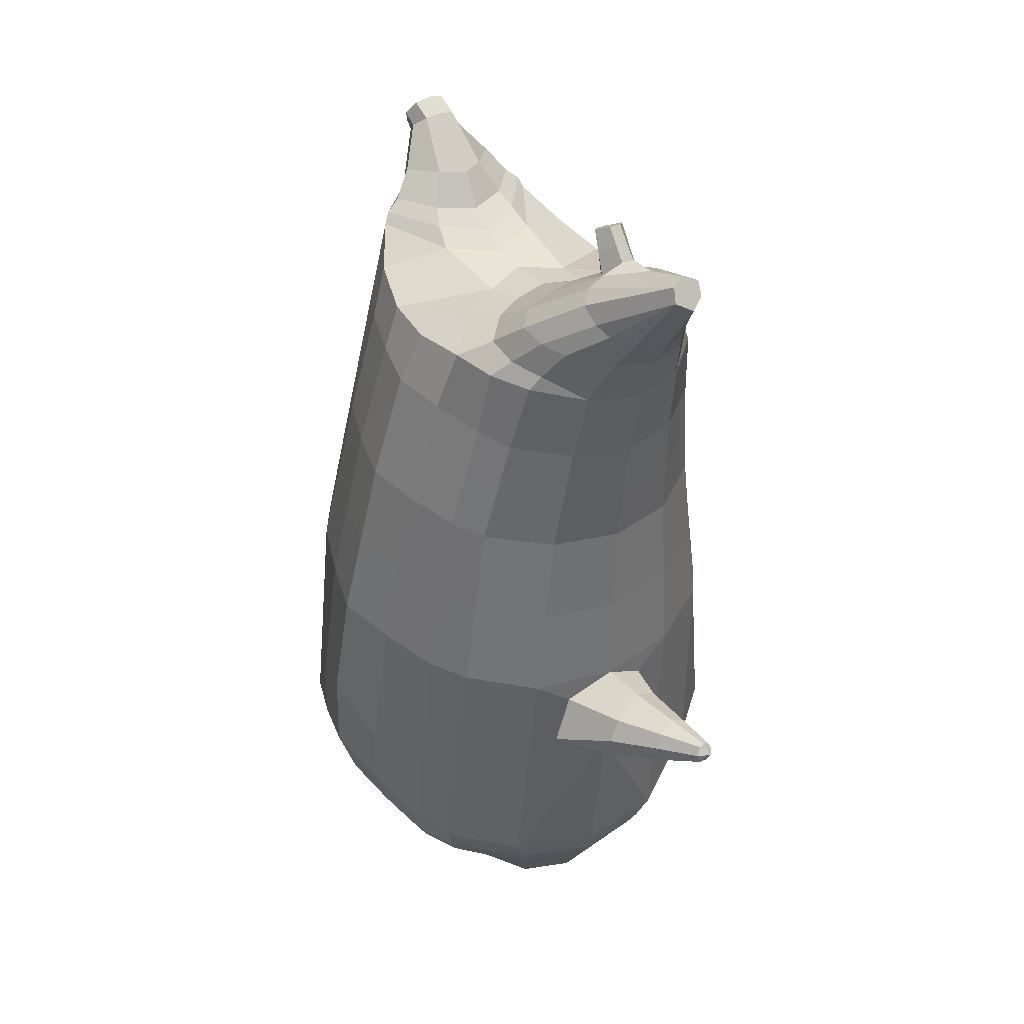
<metadata>
{"format":"obj","ext":"obj","renderer":"f3d","projection":"perspective","resolution":1024,"background":"white","views":[{"elev":43.7,"azim":60.3,"up":"+Y"}]}
</metadata>
<code>
o korok
v 0.007944 -0.5061 0.2838
v 0.008655 1.045 0.1731
v -0.2266 -0.5419 0.2341
v -0.2551 1.047 0.1335
v -0.297 -0.554 0.2001
v -0.3477 1.097 0.07869
v -0.3868 -0.5678 0.132
v -0.4388 1.08 -0.01034
v -0.4275 -0.5733 0.02499
v -0.4798 1.061 -0.11
v -0.3983 -0.5792 -0.08904
v -0.4447 1.062 -0.2137
v -0.3084 -0.5748 -0.1876
v -0.3591 1.063 -0.3096
v -0.2408 -0.5686 -0.2459
v -0.2696 1.004 -0.3602
v -0.01099 -0.5502 -0.3596
v -0.008655 0.9942 -0.4142
v 0.01006 0.9355 0.2307
v -0.2369 0.9306 0.1749
v -0.3173 0.9276 0.1402
v -0.4117 0.9182 0.03213
v -0.4498 0.9069 -0.0975
v -0.4194 0.8954 -0.2291
v -0.3315 0.8856 -0.3425
v -0.2533 0.8821 -0.3819
v -0.01006 0.876 -0.452
v 0.01174 0.6822 0.3101
v -0.2354 0.6768 0.2479
v -0.3097 0.6732 0.2063
v -0.411 0.662 0.07832
v -0.4498 0.6487 -0.07501
v -0.4201 0.6352 -0.2304
v -0.3265 0.6235 -0.364
v -0.2548 0.6195 -0.4099
v -0.01189 0.6124 -0.4915
v 0.01365 0.2718 0.4111
v -0.2612 0.2644 0.3332
v -0.3439 0.26 0.2816
v -0.4982 0.2326 -0.03736
v -0.3638 0.2023 -0.3929
v -0.2843 0.1974 -0.4494
v -0.01453 0.1886 -0.5448
v -0.1592 -0.5677 0.1523
v -0.09522 -0.5696 0.005661
v -0.1677 -0.5815 -0.1366
v 0.01392 -0.204 0.4617
v -0.261 -0.2927 0.3894
v -0.3436 -0.3171 0.3413
v -0.5223 -0.3639 0.01529
v -0.4091 -0.29 -0.3578
v -0.3279 -0.2499 -0.4584
v -0.01707 -0.1633 -0.601
v 0.01127 -0.3957 0.3878
v -0.2485 -0.4013 0.3594
v -0.3269 -0.4102 0.3156
v -0.4439 -0.429 0.1811
v -0.4943 -0.4487 0.01972
v -0.4712 -0.4586 -0.1442
v -0.3452 -0.4691 -0.306
v -0.2705 -0.4756 -0.384
v -0.01454 -0.4873 -0.4865
v 0.01233 -0.3455 0.4197
v -0.2547 -0.3618 0.3789
v -0.3352 -0.3709 0.3324
v -0.4551 -0.3906 0.1893
v -0.512 -0.4113 0.0179
v -0.4873 -0.4223 -0.1564
v -0.3546 -0.4342 -0.3272
v -0.2779 -0.4413 -0.4083
v -0.01528 -0.4526 -0.5147
v -0.2757 -0.653 0.1085
v -0.3172 -0.6531 0.06735
v -0.3344 -0.6536 0.01774
v -0.3201 -0.6541 -0.03298
v -0.2811 -0.6545 -0.07681
v -0.1748 -0.6545 -0.05136
v -0.171 -0.6538 0.0765
v -0.1553 -0.654 0.0117
v -0.2699 -0.6938 0.05354
v -0.2815 -0.6937 0.03003
v -0.2712 -0.6937 0.005734
v -0.2406 -0.6937 -0.01542
v -0.1768 -0.694 0.02665
v -0.2937 -0.5995 0.1589
v -0.3025 -0.6119 -0.14
v -0.3632 -0.6133 -0.06406
v -0.3846 -0.6099 0.02013
v -0.1669 -0.599 -0.1077
v -0.3584 -0.6067 0.09923
v -0.1601 -0.5909 0.1242
v -0.1218 -0.5943 0.006743
v -0.1991 -0.6535 0.09209
v -0.2463 -0.6531 0.1069
v -0.2037 -0.6546 -0.06505
v -0.2517 -0.6546 -0.0769
v -0.2009 -0.694 0.06078
v -0.2288 -0.6939 0.06989
v -0.2154 -0.709 0.0373
v -0.2028 -0.6938 -0.005651
v -0.2467 -0.5933 0.1727
v -0.1998 -0.5882 0.1566
v -0.2084 -0.6007 -0.1374
v -0.2562 -0.6073 -0.1492
v -0.1092 -0.5222 0.2643
v -0.1279 1.029 0.1642
v -0.1133 0.9335 0.2078
v -0.1116 0.6802 0.2865
v -0.1237 0.2688 0.3766
v -0.1234 -0.2473 0.4315
v -0.1185 -0.3973 0.3786
v -0.121 -0.3525 0.4043
v -0.126 -0.5599 -0.3074
v -0.1444 0.9808 -0.3948
v -0.1318 0.8787 -0.4219
v -0.1335 0.6155 -0.4557
v -0.1496 0.1925 -0.5021
v -0.1732 -0.1841 -0.5567
v -0.1426 -0.4823 -0.44
v -0.1467 -0.4481 -0.4663
v -0.5217 -0.004317 -0.01512
v -0.6118 0.04096 -0.04313
v -0.5828 0.2192 -0.0584
v -0.5834 0.07087 -0.1221
v -0.572 0.1186 -0.1378
v -0.6229 0.1437 0.0416
v -0.6274 0.0932 0.03527
v -0.6941 0.1173 -0.1475
v -0.6779 0.1535 -0.1599
v -0.719 0.1063 -0.1042
v -0.6879 0.2113 -0.1091
v -0.7266 0.1725 -0.05351
v -0.7329 0.1324 -0.06245
v -0.7861 0.1652 -0.1682
v -0.7787 0.1824 -0.1732
v -0.7954 0.1636 -0.1511
v -0.7822 0.2074 -0.1529
v -0.7984 0.19 -0.1309
v -0.8018 0.1714 -0.1344
v -0.8061 0.1902 -0.1609
v -0.5697 0.1709 -0.12
v -0.6776 0.1858 -0.1427
v -0.7774 0.2044 -0.1639
v -0.4822 0.183 0.07219
v -0.6094 0.1897 0.01332
v -0.7102 0.1983 -0.0724
v -0.7882 0.2086 -0.1406
v -0.5037 0.08633 0.1224
v -0.1231 -0.08796 0.4279
v 0.01429 0.003688 0.4565
v -0.4583 -0.3414 0.2038
v -0.459 0.2494 0.1523
v -0.517 0.06073 -0.1624
v -0.4841 0.1632 -0.1358
v -0.4628 0.2151 -0.2276
v -0.5088 -0.3518 -0.1775
v 0.239 -0.5431 0.2205
v 0.255 1.084 0.1284
v 0.3073 -0.5555 0.1825
v 0.3447 1.087 0.07924
v 0.3928 -0.5698 0.1092
v 0.4326 1.081 -0.01879
v 0.4271 -0.5755 -8e-06
v 0.4612 1.061 -0.1378
v 0.3913 -0.5812 -0.1121
v 0.2959 -0.5763 -0.2053
v 0.3321 1.05 -0.3489
v 0.2249 -0.5698 -0.2595
v 0.2397 1.039 -0.3914
v 0.2533 0.9294 0.1605
v 0.3315 0.926 0.1212
v 0.4194 0.9161 0.007816
v 0.4498 0.9046 -0.1238
v 0.4117 0.8933 -0.2534
v 0.3173 0.8839 -0.3615
v 0.2369 0.8809 -0.3962
v 0.2548 0.6755 0.2335
v 0.3265 0.6716 0.1877
v 0.4201 0.6599 0.05401
v 0.4498 0.6464 -0.1013
v 0.411 0.633 -0.2547
v 0.3097 0.6219 -0.3827
v 0.2354 0.6183 -0.4242
v 0.2834 0.263 0.3172
v 0.3629 0.2582 0.2609
v 0.4982 0.2301 -0.06651
v 0.3431 0.2005 -0.4135
v 0.2604 0.196 -0.4653
v 0.1668 -0.5686 0.1428
v 0.09435 -0.5701 0.000115
v 0.1583 -0.5823 -0.1461
v 0.2837 -0.2941 0.3735
v 0.3632 -0.3189 0.3206
v 0.5223 -0.3666 -0.01526
v 0.3878 -0.292 -0.3811
v 0.3012 -0.2515 -0.4768
v 0.2689 -0.4026 0.3442
v 0.3446 -0.412 0.296
v 0.4534 -0.4313 0.1548
v 0.4942 -0.4513 -0.009194
v 0.4615 -0.4609 -0.1715
v 0.3262 -0.4708 -0.3256
v 0.247 -0.4769 -0.3991
v 0.2764 -0.3632 0.3634
v 0.354 -0.3727 0.3122
v 0.4653 -0.393 0.1624
v 0.5119 -0.4139 -0.01205
v 0.477 -0.4248 -0.1846
v 0.3345 -0.436 -0.3474
v 0.2532 -0.4426 -0.4238
v 0.2801 -0.6544 0.09225
v 0.3191 -0.6548 0.04873
v 0.3334 -0.6553 -0.001793
v 0.3162 -0.6557 -0.05159
v 0.2746 -0.6559 -0.09307
v 0.17 -0.6554 -0.06144
v 0.1737 -0.6546 0.06641
v 0.1542 -0.6548 0.002643
v 0.2708 -0.6952 0.03773
v 0.2811 -0.6951 0.01357
v 0.2694 -0.6951 -0.01008
v 0.2377 -0.6949 -0.02942
v 0.1764 -0.6949 0.01632
v 0.3013 -0.601 0.1415
v 0.2926 -0.6134 -0.1574
v 0.3576 -0.6151 -0.08515
v 0.3839 -0.6118 -0.002354
v 0.1591 -0.5999 -0.1173
v 0.3624 -0.6085 0.07815
v 0.1659 -0.5917 0.1146
v 0.1208 -0.5949 -0.000355
v 0.2027 -0.6545 0.08033
v 0.2507 -0.6544 0.09234
v 0.1981 -0.6556 -0.0768
v 0.2453 -0.6559 -0.09143
v 0.2024 -0.6951 0.04898
v 0.2308 -0.6951 0.05645
v 0.2155 -0.7101 0.02469
v 0.2005 -0.6948 -0.01745
v 0.2552 -0.5945 0.158
v 0.2074 -0.5892 0.1447
v 0.1988 -0.6017 -0.1493
v 0.2458 -0.6086 -0.1639
v 0.1237 -0.5228 0.2575
v 0.1444 1.074 0.1524
v 0.1318 0.9329 0.2006
v 0.1335 0.6795 0.2793
v 0.1487 0.2681 0.3687
v 0.149 -0.248 0.4235
v 0.1402 -0.398 0.3711
v 0.1445 -0.3532 0.3965
v 0.1068 -0.5605 -0.3142
v 0.1279 1.025 -0.4067
v 0.1133 0.878 -0.4291
v 0.1116 0.6149 -0.4628
v 0.1228 0.1918 -0.5101
v 0.1413 -0.1849 -0.5659
v 0.1161 -0.483 -0.4476
v 0.1188 -0.4488 -0.4741
v 0.5217 -0.006972 -0.04562
v 0.6104 0.03789 -0.07838
v 0.5813 0.2162 -0.09225
v 0.5794 0.06828 -0.1565
v 0.5674 0.116 -0.1716
v 0.6245 0.1401 0.006333
v 0.6288 0.08969 -0.000299
v 0.7053 0.1193 -0.1654
v 0.691 0.1561 -0.1783
v 0.7229 0.1063 -0.1193
v 0.6917 0.2113 -0.1235
v 0.7213 0.1698 -0.0652
v 0.7295 0.1303 -0.07485
v 0.7996 0.1692 -0.1658
v 0.7929 0.1865 -0.1711
v 0.8058 0.1666 -0.1474
v 0.7924 0.2104 -0.1492
v 0.8048 0.192 -0.1256
v 0.8091 0.1736 -0.1294
v 0.8176 0.1939 -0.1538
v 0.5655 0.1682 -0.1534
v 0.6878 0.1876 -0.1593
v 0.7897 0.208 -0.161
v 0.4883 0.1806 0.04381
v 0.6105 0.1864 -0.02158
v 0.7077 0.1965 -0.08487
v 0.7962 0.211 -0.136
v 0.5122 0.08375 0.09273
v 0.1493 -0.08866 0.4199
v 0.4695 -0.3437 0.1766
v 0.4702 0.2471 0.1251
v 0.5088 0.05812 -0.1924
v 0.4781 0.1607 -0.164
v 0.4517 0.2128 -0.2544
v 0.4977 -0.3544 -0.207
v -0.2068 1.07 -0.2325
v -0.1385 1.08 -0.1217
v -0.2001 1.09 -0.007173
v 0.05698 1.096 0.06887
v -0.01088 1.088 -0.0273
v -0.06375 1.08 -0.1239
v -0.01666 1.071 -0.2235
v 0.04542 1.062 -0.3234
v -0.4593 1.128 -0.03242
v -0.3689 1.144 0.03325
v -0.4948 1.111 -0.1139
v -0.4642 1.113 -0.1991
v -0.3779 1.117 -0.2717
v -0.2959 1.138 -0.03521
v -0.301 1.123 -0.2076
v -0.2584 1.13 -0.1226
v -0.4912 1.173 -0.05964
v -0.4033 1.192 -0.01325
v -0.5233 1.162 -0.1176
v -0.4947 1.162 -0.1782
v -0.4098 1.173 -0.2323
v -0.3451 1.197 -0.07067
v -0.3484 1.188 -0.1802
v -0.3149 1.198 -0.1268
v 0.3907 1.192 0.01648
v 0.3331 1.195 0.04306
v 0.4666 1.186 -0.06023
v 0.4914 1.178 -0.1488
v 0.4614 1.17 -0.2358
v 0.3812 1.164 -0.308
v 0.3221 1.162 -0.3311
v 0.2533 1.162 -0.3327
v 0.2646 1.195 0.04863
v 0.1972 1.166 -0.2816
v 0.2055 1.191 0.000882
v 0.1747 1.185 -0.06889
v 0.1546 1.179 -0.139
v 0.1705 1.173 -0.2101
v 0.4583 1.263 -0.05301
v 0.4257 1.28 -0.03784
v 0.4915 1.239 -0.08777
v 0.5151 1.226 -0.1537
v 0.4876 1.228 -0.2195
v 0.4524 1.245 -0.2558
v 0.4188 1.259 -0.2717
v 0.3714 1.281 -0.2745
v 0.3784 1.302 -0.03614
v 0.3397 1.299 -0.2439
v 0.3449 1.315 -0.0674
v 0.5736 1.4 -0.1374
v 0.5947 1.383 -0.1698
v 0.5717 1.394 -0.2033
v 0.5578 1.431 -0.1421
v 0.5407 1.437 -0.1729
v 0.5561 1.426 -0.2031
v -0.3688 1.089 -0.3002
v -0.2614 1.096 -0.2218
v -0.2555 1.114 -0.019
v -0.358 1.121 0.06555
v -0.449 1.104 -0.01906
v -0.4878 1.086 -0.112
v -0.1985 1.105 -0.1221
v -0.4545 1.087 -0.2087
v 0.1147 1.118 0.02312
v 0.07463 1.112 -0.04621
v 0.3532 1.12 0.05453
v 0.1806 1.085 -0.3533
v 0.2649 1.084 -0.3581
v 0.04842 1.104 -0.1294
v 0.06969 1.097 -0.2139
v 0.3418 1.087 -0.3308
v 0.4256 1.061 -0.2566
v 0.1056 1.091 -0.2855
v 0.278 1.123 0.08629
v 0.1936 1.123 0.08645
v -0.5204 1.213 -0.08506
v -0.4849 1.25 -0.07434
v -0.5377 1.194 -0.1199
v -0.5226 1.207 -0.1585
v -0.4879 1.241 -0.1774
v -0.4522 1.281 -0.09423
v -0.4543 1.275 -0.1652
v -0.4411 1.29 -0.1311
v -0.5385 1.228 -0.08576
v -0.5205 1.264 -0.07452
v -0.5477 1.208 -0.1209
v -0.5407 1.221 -0.1592
v -0.5236 1.255 -0.1776
v -0.5044 1.295 -0.09393
v -0.5065 1.289 -0.1649
v -0.4994 1.304 -0.1306
v 0.3247 1.311 -0.1999
v 0.2694 1.399 -0.126
v 0.2674 1.393 -0.1965
v 0.3509 1.356 -0.1743
v 0.3518 1.358 -0.1463
v 0.2912 1.413 -0.1506
v 0.2905 1.411 -0.176
v 0.2385 1.376 -0.1699
v 0.2392 1.378 -0.1475
v 0.4347 1.384 -0.1651
v 0.2772 1.285 -0.1396
v 0.2764 1.283 -0.1639
v 0.3273 1.318 -0.1118
v 0.2957 1.352 -0.1983
v 0.3213 1.385 -0.1483
v 0.3205 1.383 -0.1752
v 0.298 1.359 -0.1189
v 0.2577 1.33 -0.1671
v 0.2584 1.332 -0.1435
v 0.01269 0.477 0.3606
v -0.2483 0.4706 0.2907
v -0.3268 0.4666 0.2441
v -0.4724 0.4404 -0.05582
v -0.3451 0.4129 -0.3783
v -0.2695 0.4084 -0.4295
v -0.01321 0.4005 -0.5181
v -0.1176 0.4745 0.3316
v -0.1415 0.404 -0.4788
v -0.4338 0.4555 0.1155
v -0.4407 0.425 -0.2288
v 0.2691 0.4693 0.2755
v 0.3447 0.4649 0.2245
v 0.4724 0.438 -0.08347
v 0.3264 0.4112 -0.3979
v 0.2479 0.4071 -0.4446
v 0.1411 0.4738 0.324
v 0.1172 0.4034 -0.4864
v 0.444 0.4533 0.08985
v 0.4306 0.4228 -0.2543
v 0.0109 0.8089 0.2704
v -0.2361 0.8037 0.2114
v -0.3135 0.8004 0.1733
v -0.4114 0.7901 0.05523
v -0.4498 0.7778 -0.08626
v -0.4198 0.7653 -0.2297
v -0.329 0.7545 -0.3533
v -0.254 0.7508 -0.3959
v -0.01097 0.7442 -0.4717
v -0.1124 0.8068 0.2471
v -0.1327 0.7471 -0.4388
v 0.254 0.8025 0.197
v 0.329 0.7988 0.1545
v 0.4198 0.788 0.03091
v 0.4498 0.7755 -0.1126
v 0.4114 0.7632 -0.2541
v 0.3135 0.7529 -0.3721
v 0.2361 0.7496 -0.4102
v 0.1327 0.8062 0.24
v 0.1124 0.7465 -0.446
f 107 106 4 20
f 20 4 6 21
f 21 6 8 22
f 22 8 10 23
f 23 10 12 24
f 24 12 14 25
f 25 14 16 26
f 115 114 18 27
f 435 115 27 433
f 431 25 26 432
f 430 24 25 431
f 429 23 24 430
f 428 22 23 429
f 427 21 22 428
f 426 20 21 427
f 434 107 20 426
f 412 108 29 406
f 406 29 30 407
f 407 30 31 414
f 414 31 32 408
f 408 32 33 415
f 415 33 34 409
f 409 34 35 410
f 413 116 36 411
f 118 117 43 53
f 51 41 42 52
f 156 155 41 51
f 40 144 152
f 48 38 39 49
f 110 149 48
f 76 96 83
f 112 110 48 64
f 64 48 49 65
f 65 49 151 66
f 66 151 50 67
f 67 50 156 68
f 68 156 51 69
f 69 51 52 70
f 120 118 53 71
f 113 119 62 17
f 13 60 61 15
f 11 59 60 13
f 9 58 59 11
f 7 57 58 9
f 5 56 57 7
f 3 55 56 5
f 105 111 55 3
f 119 120 71 62
f 60 69 70 61
f 59 68 69 60
f 58 67 68 59
f 57 66 67 58
f 56 65 66 57
f 55 64 65 56
f 111 112 64 55
f 72 73 80 98
f 95 77 100
f 88 87 75 74
f 85 90 73 72
f 78 93 97
f 92 91 78 79
f 87 86 76 75
f 89 92 79 77
f 90 88 74 73
f 100 84 99
f 94 72 98
f 73 74 81 80
f 103 89 77 95
f 74 75 82 81
f 101 85 72 94
f 75 76 83 82
f 79 78 97 84
f 86 104 96 76
f 77 79 84 100
f 91 102 93 78
f 3 5 85 101
f 98 80 99
f 80 81 99
f 81 82 99
f 82 83 99
f 84 97 99
f 17 1 105 3 44 45 46 15 113
f 7 9 88 90
f 46 45 92 89
f 11 13 86 87
f 45 44 91 92
f 13 15 104 86
f 5 7 90 85
f 9 11 87 88
f 15 46 89 103
f 44 3 102 91
f 97 98 99
f 83 100 99
f 101 102 3
f 103 104 15
f 103 95 96 104
f 83 96 95 100
f 94 98 97 93
f 93 102 101 94
f 54 63 112 111
f 1 54 111 105
f 63 47 110 112
f 47 150 149 110
f 405 28 108 412
f 425 19 107 434
f 19 2 106 107
f 61 70 120 119
f 15 61 119 113
f 70 52 118 120
f 52 42 117 118
f 410 35 116 413
f 432 26 115 435
f 26 16 114 115
f 154 153 125 141
f 121 148 127 122
f 144 40 123 145
f 124 125 153
f 126 127 148
f 122 127 133 130
f 146 131 137 147
f 141 125 129 142
f 125 124 128 129
f 145 123 131 146
f 127 126 132 133
f 124 122 130 128
f 137 143 135 140
f 133 132 138 139
f 128 130 136 134
f 130 133 139 136
f 142 129 135 143
f 129 128 134 135
f 135 134 140
f 138 147 137 140
f 139 138 140
f 134 136 140
f 136 139 140
f 131 142 143 137
f 123 141 142 131
f 40 154 141 123
f 126 145 146 132
f 132 146 147 138
f 151 121 50
f 40 155 154
f 153 121 122 124
f 148 144 145 126
f 48 149 109 38
f 149 150 37 109
f 151 152 144 148 121
f 49 39 152 151
f 121 153 154 155 156
f 50 121 156
f 246 170 158 245
f 170 171 160 158
f 171 172 162 160
f 172 173 164 162
f 173 174 366 164
f 174 175 167 366
f 175 176 169 167
f 254 27 18 253
f 444 433 27 254
f 441 442 176 175
f 440 441 175 174
f 439 440 174 173
f 438 439 173 172
f 437 438 172 171
f 436 437 171 170
f 443 436 170 246
f 421 416 177 247
f 416 417 178 177
f 417 423 179 178
f 423 418 180 179
f 418 424 181 180
f 424 419 182 181
f 419 420 183 182
f 422 411 36 255
f 257 53 43 256
f 195 196 188 187
f 294 195 187 293
f 186 290 283
f 192 193 185 184
f 249 192 288
f 215 222 235
f 251 204 192 249
f 204 205 193 192
f 205 206 289 193
f 206 207 194 289
f 207 208 294 194
f 208 209 195 294
f 209 210 196 195
f 259 71 53 257
f 252 17 62 258
f 166 168 203 202
f 165 166 202 201
f 163 165 201 200
f 161 163 200 199
f 159 161 199 198
f 157 159 198 197
f 244 157 197 250
f 258 62 71 259
f 202 203 210 209
f 201 202 209 208
f 200 201 208 207
f 199 200 207 206
f 198 199 206 205
f 197 198 205 204
f 250 197 204 251
f 211 237 219 212
f 234 239 216
f 227 213 214 226
f 224 211 212 229
f 217 236 232
f 231 218 217 230
f 226 214 215 225
f 228 216 218 231
f 229 212 213 227
f 239 238 223
f 233 237 211
f 212 219 220 213
f 242 234 216 228
f 213 220 221 214
f 240 233 211 224
f 214 221 222 215
f 218 223 236 217
f 225 215 235 243
f 216 239 223 218
f 230 217 232 241
f 157 240 224 159
f 237 238 219
f 219 238 220
f 220 238 221
f 221 238 222
f 223 238 236
f 17 252 168 191 190 189 157 244 1
f 161 229 227 163
f 191 228 231 190
f 165 226 225 166
f 190 231 230 189
f 166 225 243 168
f 159 224 229 161
f 163 227 226 165
f 168 242 228 191
f 189 230 241 157
f 236 238 237
f 222 238 239
f 240 157 241
f 242 168 243
f 242 243 235 234
f 222 239 234 235
f 233 232 236 237
f 232 233 240 241
f 54 250 251 63
f 1 244 250 54
f 63 251 249 47
f 47 249 288 150
f 405 421 247 28
f 425 443 246 19
f 19 246 245 2
f 203 258 259 210
f 168 252 258 203
f 210 259 257 196
f 196 257 256 188
f 420 422 255 183
f 442 444 254 176
f 176 254 253 169
f 292 280 264 291
f 260 261 266 287
f 283 284 262 186
f 263 291 264
f 265 287 266
f 261 269 272 266
f 285 286 276 270
f 280 281 268 264
f 264 268 267 263
f 284 285 270 262
f 266 272 271 265
f 263 267 269 261
f 276 279 274 282
f 272 278 277 271
f 267 273 275 269
f 269 275 278 272
f 281 282 274 268
f 268 274 273 267
f 274 279 273
f 277 279 276 286
f 278 279 277
f 273 279 275
f 275 279 278
f 270 276 282 281
f 262 270 281 280
f 186 262 280 292
f 265 271 285 284
f 271 277 286 285
f 289 194 260
f 186 292 293
f 291 263 261 260
f 287 265 284 283
f 192 184 248 288
f 288 248 37 150
f 289 260 287 283 290
f 193 289 290 185
f 260 294 293 292 291
f 194 294 260
f 302 18 114
f 351 350 307 309
f 359 358 329 330
f 308 310 318 316
f 353 352 308 304
f 355 354 303 305
f 356 351 309 310
f 357 355 305 306
f 354 353 304 303
f 352 356 310 308
f 350 357 306 307
f 314 313 372 373
f 309 307 315 317
f 307 306 314 315
f 305 303 311 313
f 310 309 317 318
f 304 308 316 312
f 306 305 313 314
f 303 304 312 311
f 328 332 386 342
f 360 162 321 319
f 362 361 326 325
f 363 359 330 331
f 364 363 331 332
f 366 365 324 323
f 361 367 328 326
f 367 364 332 328
f 369 368 320 327
f 162 164 322 321
f 368 360 319 320
f 365 362 325 324
f 358 369 327 329
f 164 366 323 322
f 398 343 347
f 325 326 340 339
f 327 320 334 341
f 320 319 333 334
f 326 328 342 340
f 319 321 335 333
f 329 327 341 343
f 321 322 336 335
f 330 329 343 398
f 322 323 337 336
f 323 324 338 337
f 391 392 388 393 394 387
f 324 325 339 338
f 336 337 346 345
f 404 402 387 394
f 337 338 346
f 338 339 346
f 342 386 349
f 339 340 349 346
f 341 334 344 347
f 334 333 344
f 340 342 349
f 333 335 344
f 343 341 347
f 335 336 345 344
f 14 12 357 350
f 297 296 356 352
f 8 6 353 354
f 12 10 355 357
f 296 295 351 356
f 10 8 354 355
f 6 297 352 353
f 295 14 350 351
f 298 245 369 358
f 167 169 362 365
f 158 160 360 368
f 245 158 368 369
f 302 301 364 367
f 253 302 367 361
f 366 167 365
f 301 300 363 364
f 300 299 359 363
f 169 253 361 362
f 160 162 360
f 299 298 358 359
f 376 374 382 384
f 311 312 371 370
f 316 318 377 375
f 317 315 374 376
f 315 314 373 374
f 313 311 370 372
f 318 317 376 377
f 312 316 375 371
f 374 373 381 382
f 372 370 378 380
f 377 376 384 385
f 371 375 383 379
f 373 372 380 381
f 370 371 379 378
f 375 377 385 383
f 379 383 385 384 382 381 380 378
f 401 399 388 392
f 400 390 389 401
f 402 400 391 387
f 403 397 396 404
f 399 403 393 388
f 386 395 348 349
f 398 347 348 395
f 332 331 386
f 389 390 398 395 386
f 396 397 386 331 398
f 331 330 398
f 386 397 403 399
f 393 403 404 394
f 398 390 400 402
f 391 400 401 392
f 389 386 399 401
f 396 398 402 404
f 2 245 298
f 2 298 106
f 298 299 106
f 4 106 297
f 297 6 4
f 296 297 299
f 296 299 300
f 106 299 297
f 296 300 301
f 16 14 295
f 295 296 301
f 302 253 18
f 295 301 114
f 301 302 114
f 114 16 295
f 344 345 346 349 348 347
f 188 256 422 420
f 37 248 421 405
f 256 43 411 422
f 187 188 420 419
f 293 187 419 424
f 186 293 424 418
f 290 186 418 423
f 185 290 423 417
f 184 185 417 416
f 248 184 416 421
f 42 410 413 117
f 37 405 412 109
f 117 413 411 43
f 41 409 410 42
f 155 415 409 41
f 40 408 415 155
f 152 414 408 40
f 39 407 414 152
f 38 406 407 39
f 109 412 406 38
f 183 255 444 442
f 28 247 443 425
f 247 177 436 443
f 177 178 437 436
f 178 179 438 437
f 179 180 439 438
f 180 181 440 439
f 181 182 441 440
f 182 183 442 441
f 255 36 433 444
f 35 432 435 116
f 28 425 434 108
f 108 434 426 29
f 29 426 427 30
f 30 427 428 31
f 31 428 429 32
f 32 429 430 33
f 33 430 431 34
f 34 431 432 35
f 116 435 433 36

</code>
